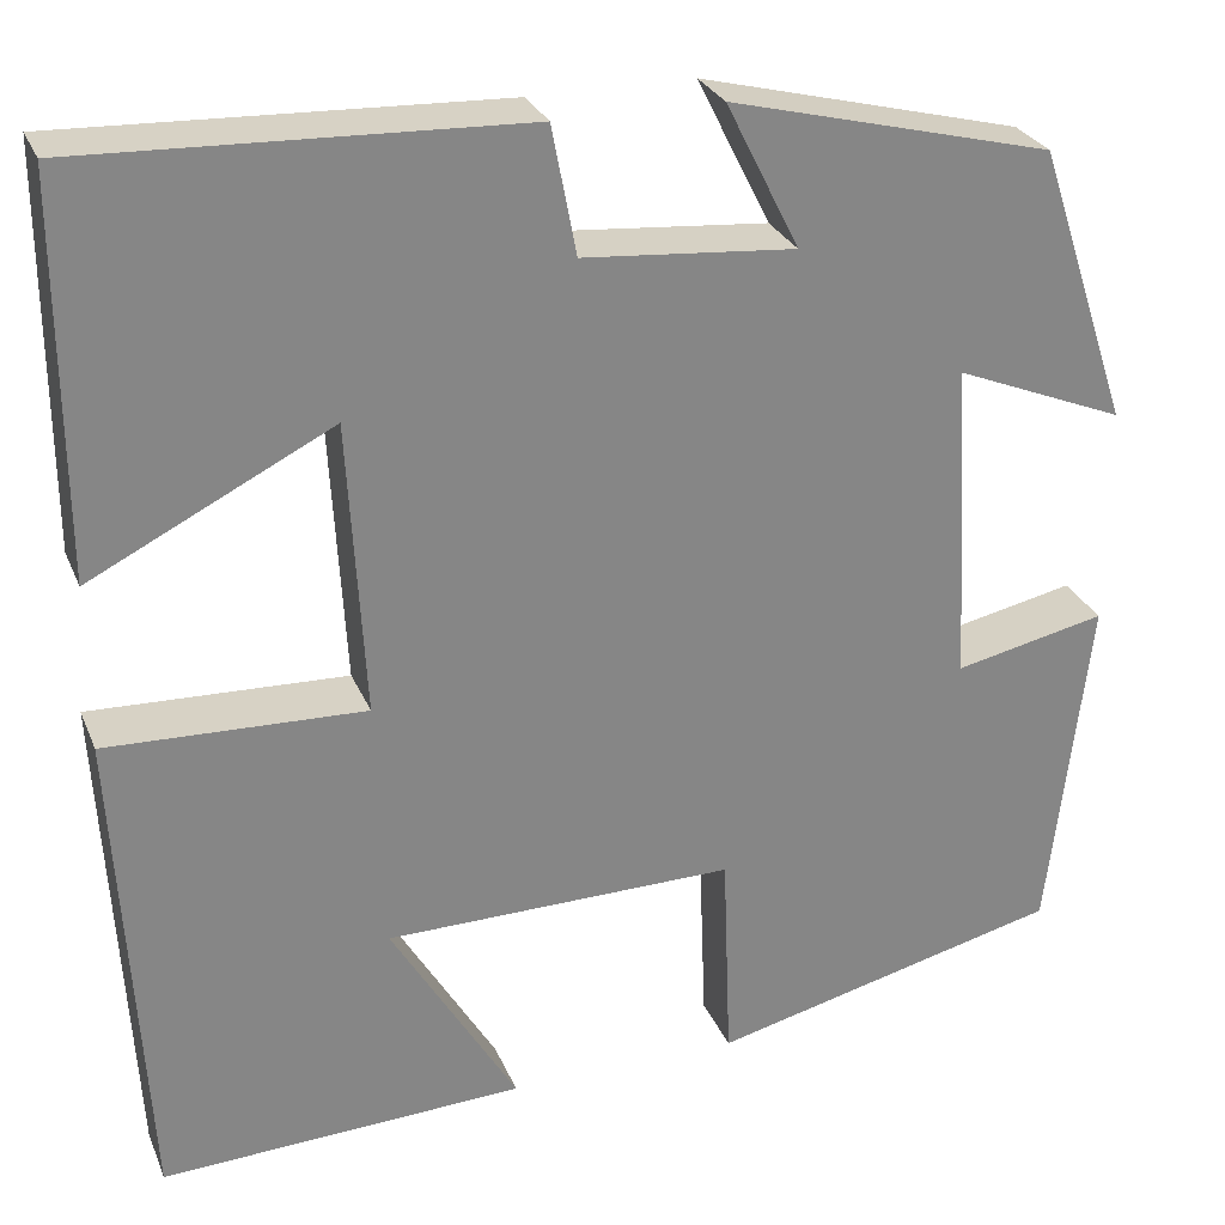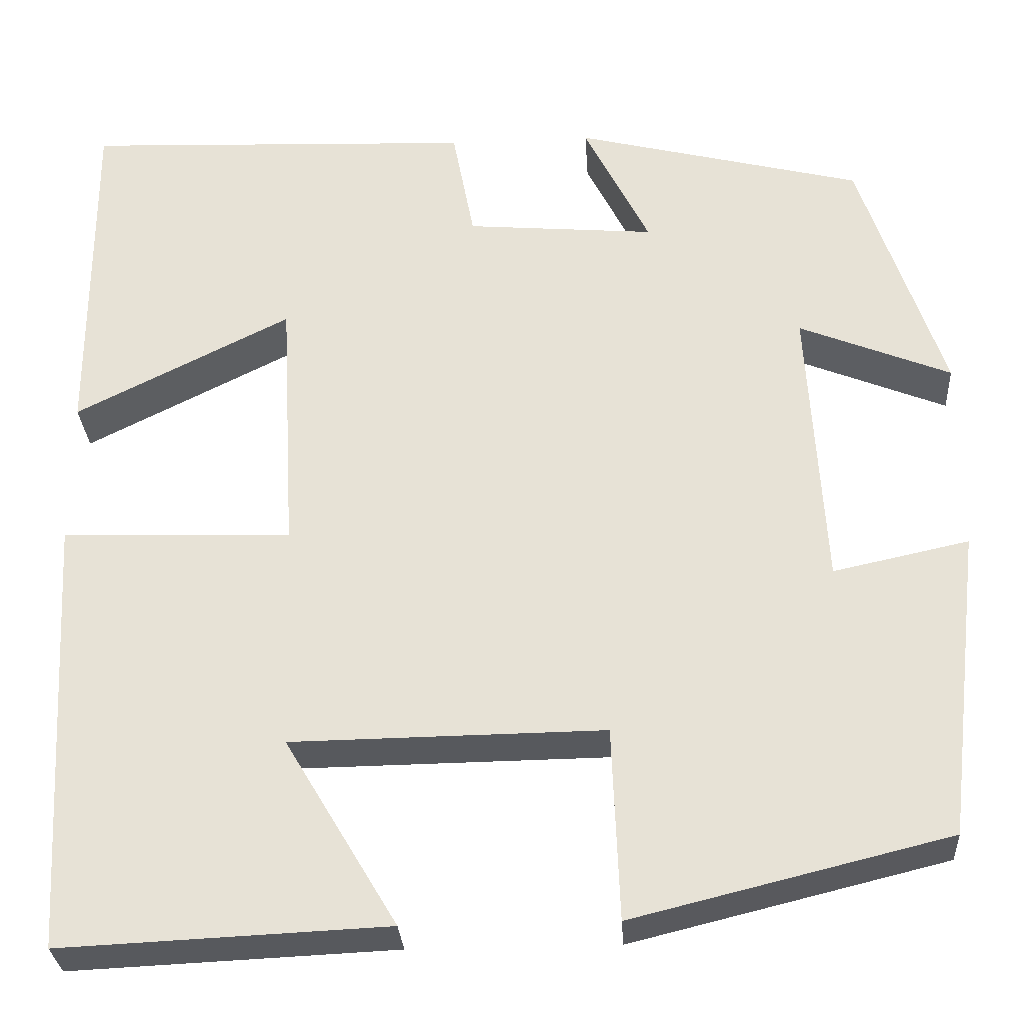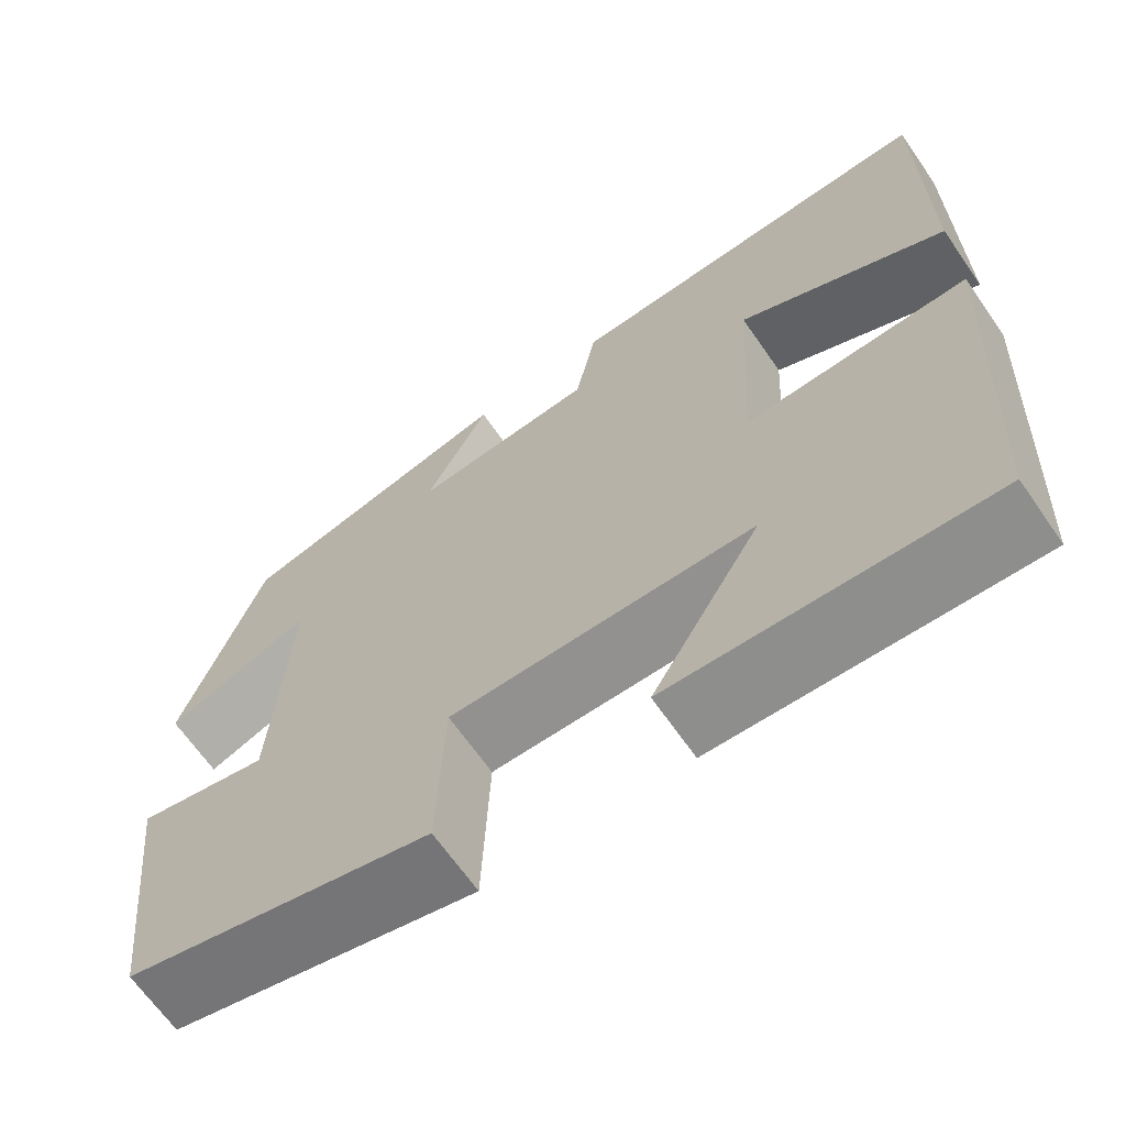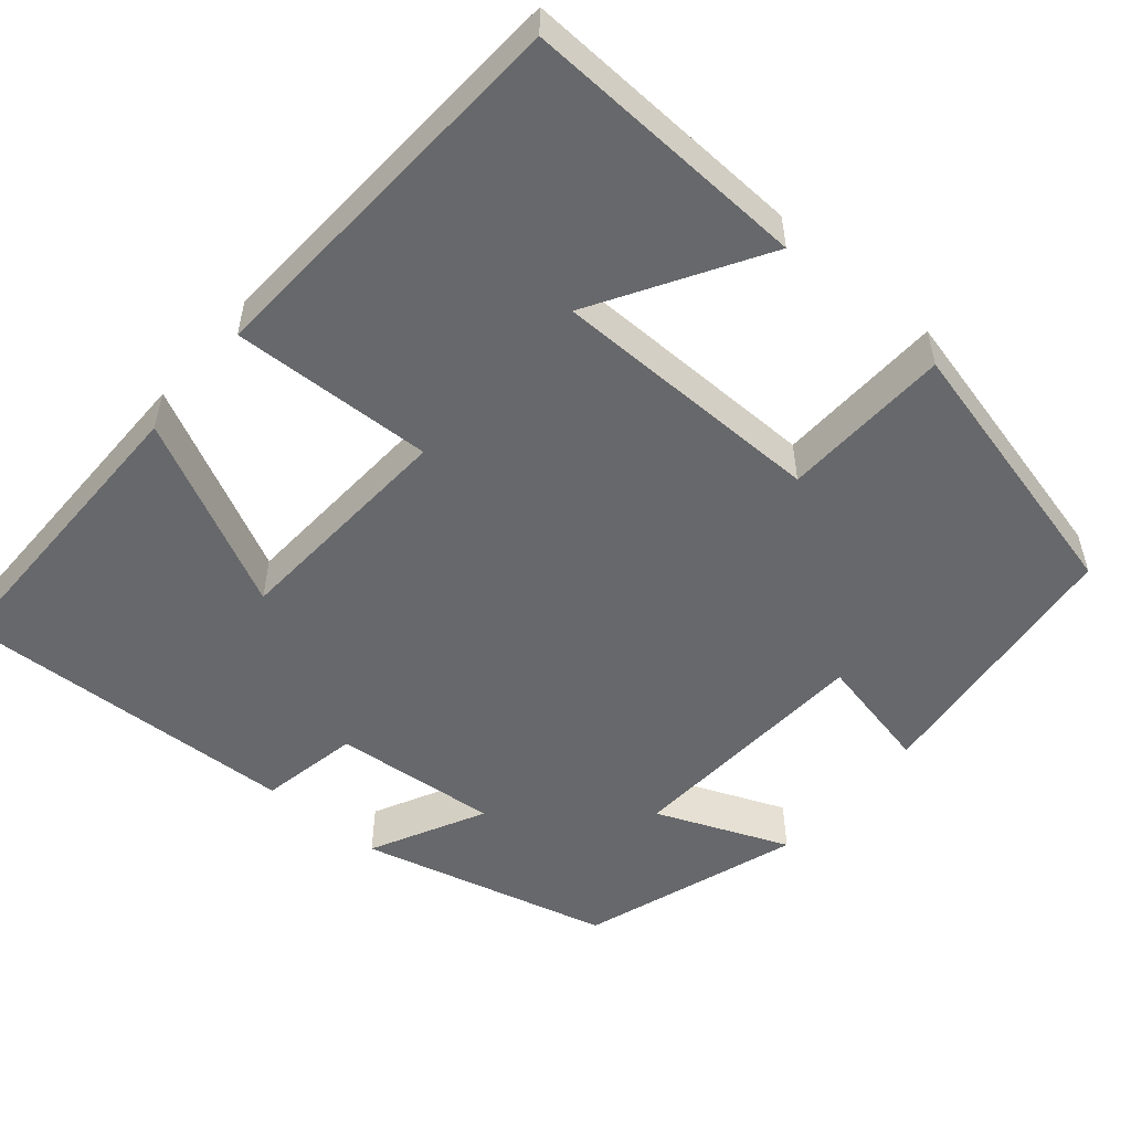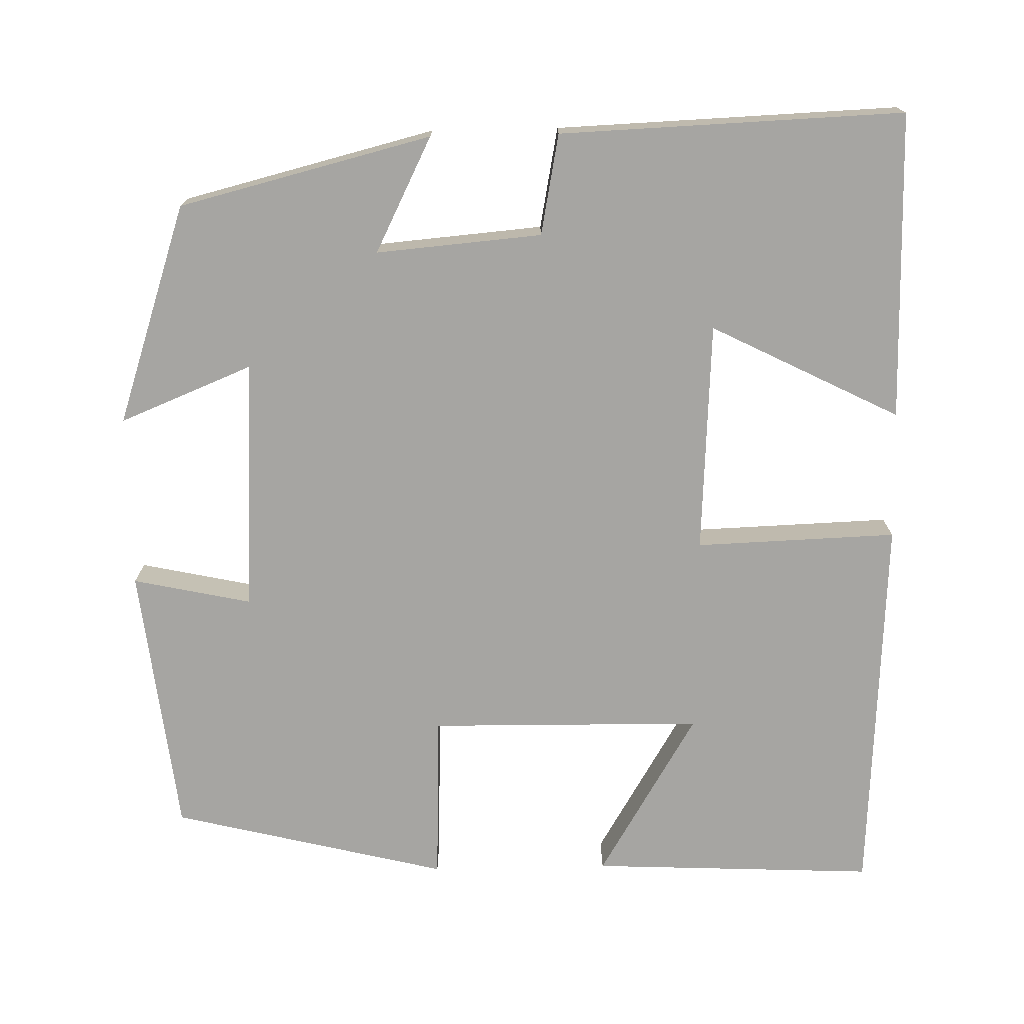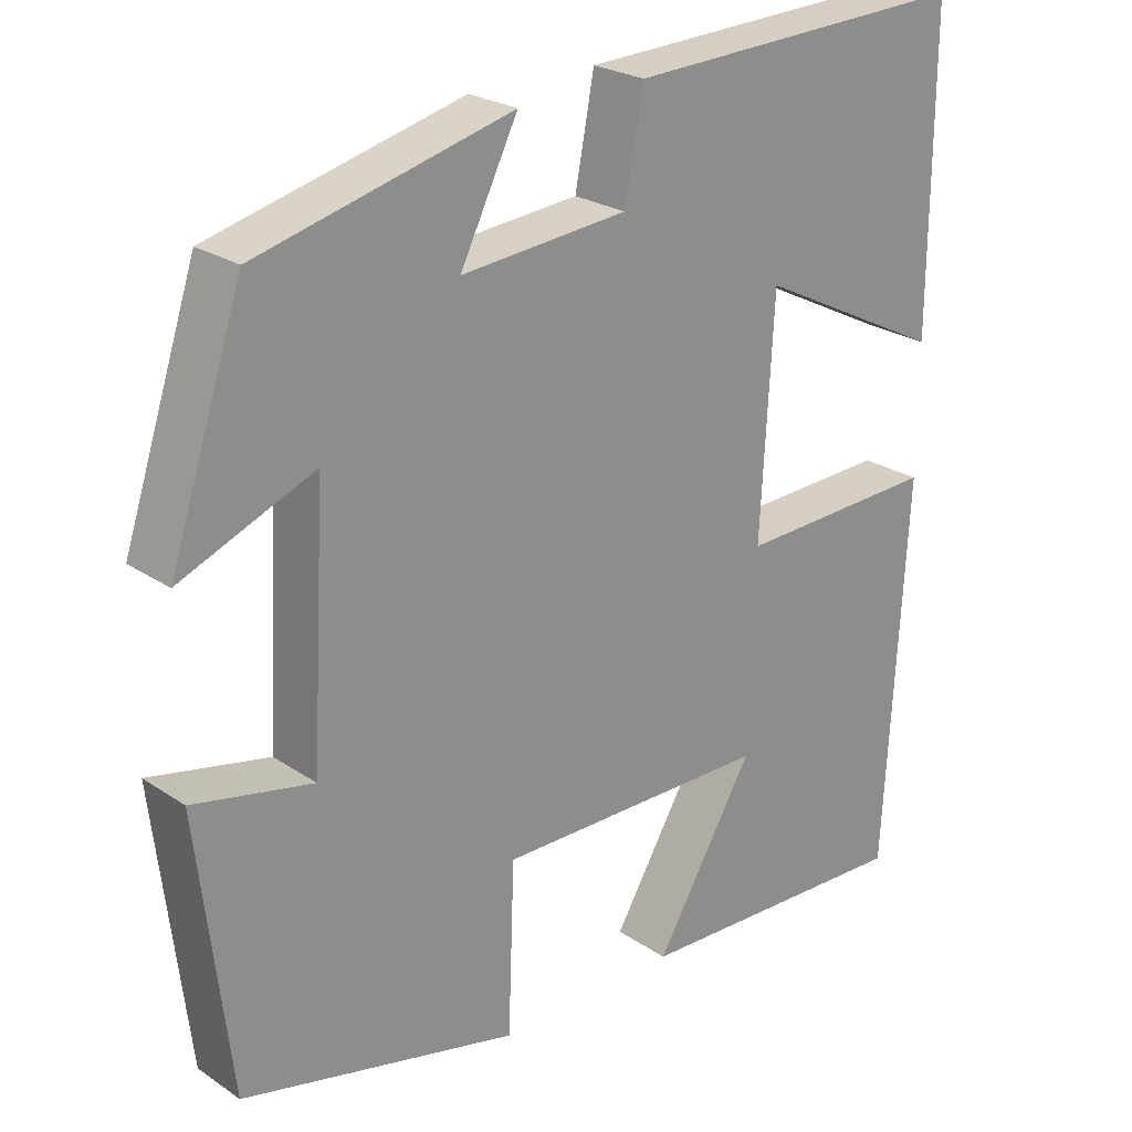
<metadata>
{"format":"obj","ext":"obj","renderer":"f3d","projection":"perspective","resolution":1024,"background":"white","views":[{"elev":27.8,"azim":160.5,"up":"+Z"},{"elev":-29.7,"azim":-176.4,"up":"+Z"},{"elev":-66.5,"azim":34.8,"up":"+Z"},{"elev":-52.4,"azim":139.7,"up":"+Y"},{"elev":-73.8,"azim":1.2,"up":"+Y"},{"elev":24.4,"azim":-42.4,"up":"+Z"}]}
</metadata>
<code>
v 0.473 0.07 -0.516
v 0.115 0.07 -0.5
v 0.239 0.07 -0.292
v -0.105 0.07 -0.288
v -0.113 0.07 -0.5
v -0.46 0.07 -0.415
v -0.5 0.07 -0.074
v -0.351 0.07 -0.106
v -0.333 0.07 0.212
v -0.5 0.07 0.144
v -0.408 0.07 0.42
v -0.091 0.07 0.5
v -0.163 0.07 0.356
v 0.045 0.07 0.374
v 0.069 0.07 0.5
v 0.501 0.07 0.517
v 0.5 0.07 0.131
v 0.263 0.07 0.25
v 0.247 0.07 -0.04
v 0.5 0.07 -0.031
v 0.473 0 -0.516
v 0.115 0 -0.5
v 0.239 0 -0.292
v -0.105 0 -0.288
v -0.113 0 -0.5
v -0.46 0 -0.415
v -0.5 0 -0.074
v -0.351 0 -0.106
v -0.333 0 0.212
v -0.5 0 0.144
v -0.408 0 0.42
v -0.091 0 0.5
v -0.163 0 0.356
v 0.045 0 0.374
v 0.069 0 0.5
v 0.501 0 0.517
v 0.5 0 0.131
v 0.263 0 0.25
v 0.247 0 -0.04
v 0.5 0 -0.031
f 19 20 1
f 16 17 18
f 15 16 18
f 14 15 18
f 13 14 18 19
f 11 12 13
f 10 11 13
f 9 10 13
f 8 9 13 19
f 6 7 8
f 5 6 8
f 4 5 8
f 3 4 8 19
f 1 2 3
f 1 3 19
f 21 40 39
f 38 37 36
f 38 36 35
f 38 35 34
f 39 38 34 33
f 33 32 31
f 33 31 30
f 33 30 29
f 39 33 29 28
f 28 27 26
f 28 26 25
f 28 25 24
f 39 28 24 23
f 23 22 21
f 39 23 21
f 1 21 22 2
f 2 22 23 3
f 3 23 24 4
f 4 24 25 5
f 5 25 26 6
f 6 26 27 7
f 7 27 28 8
f 8 28 29 9
f 9 29 30 10
f 10 30 31 11
f 11 31 32 12
f 12 32 33 13
f 13 33 34 14
f 14 34 35 15
f 15 35 36 16
f 16 36 37 17
f 17 37 38 18
f 18 38 39 19
f 19 39 40 20
f 20 40 21 1

</code>
